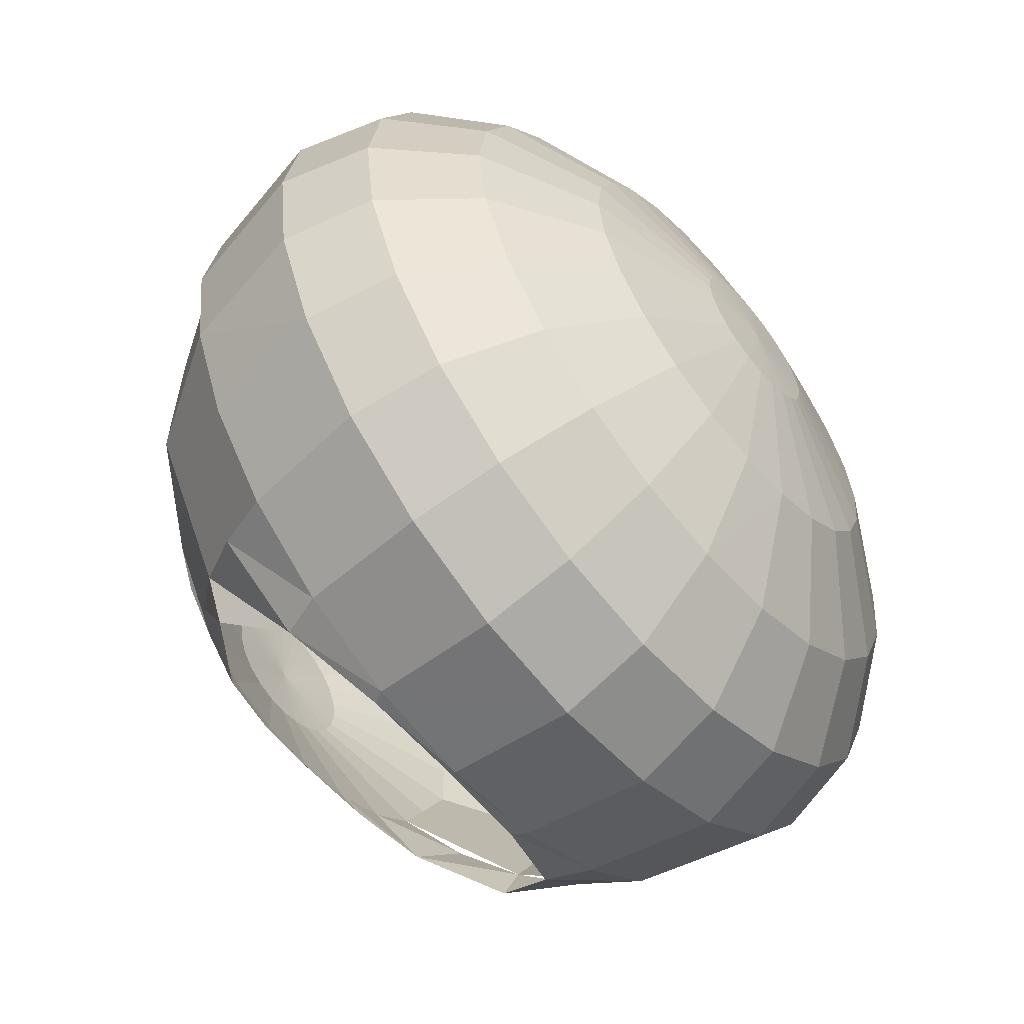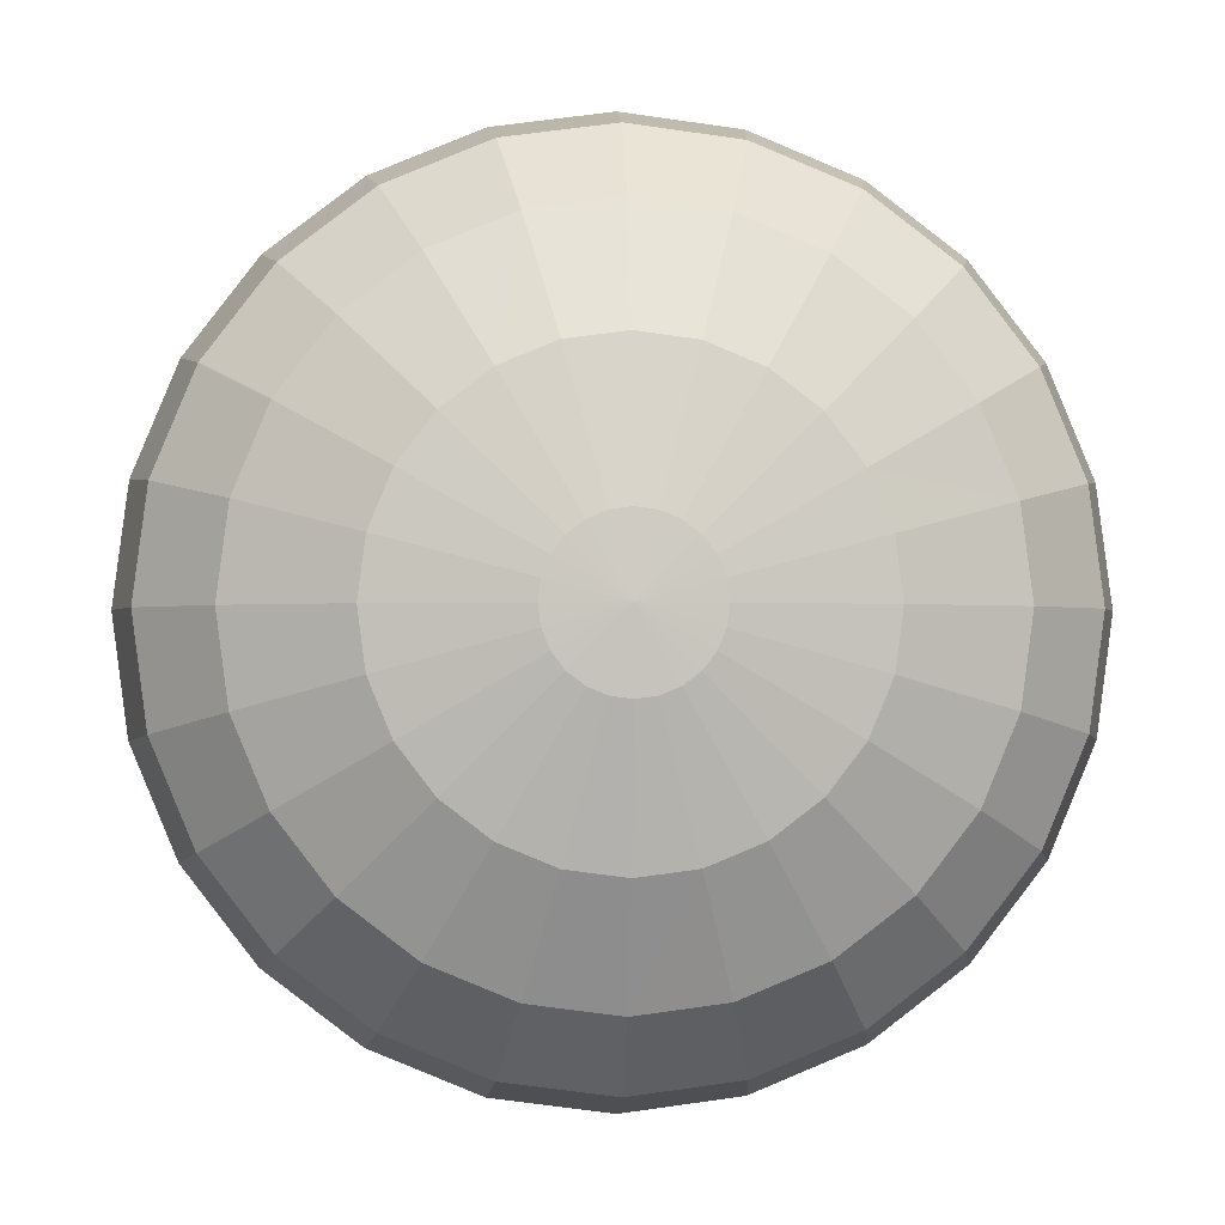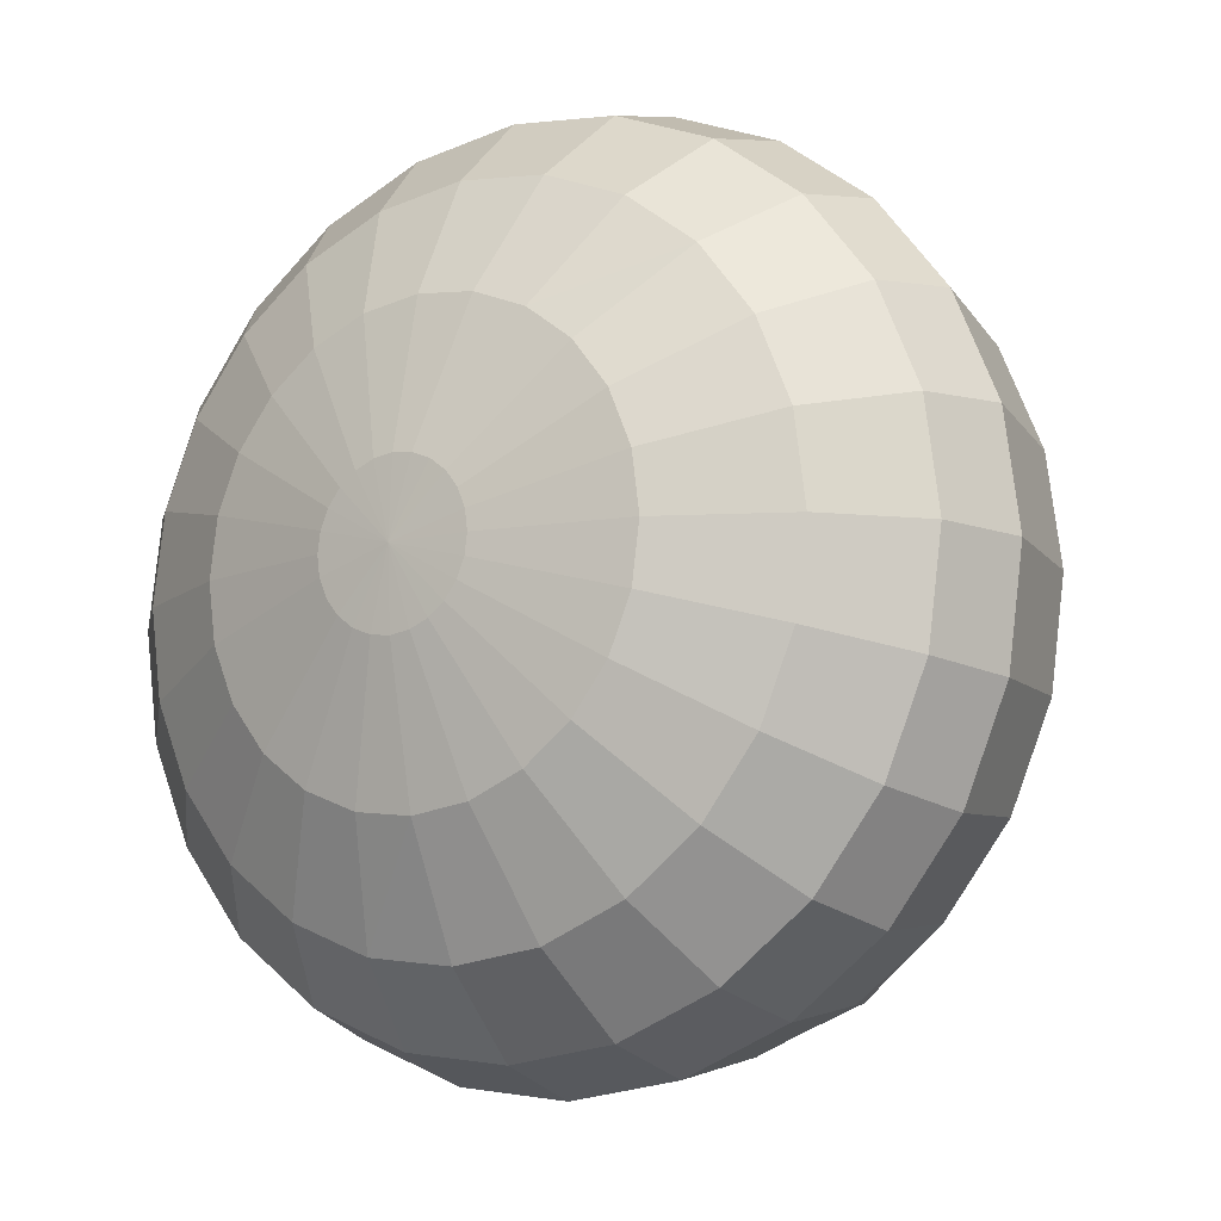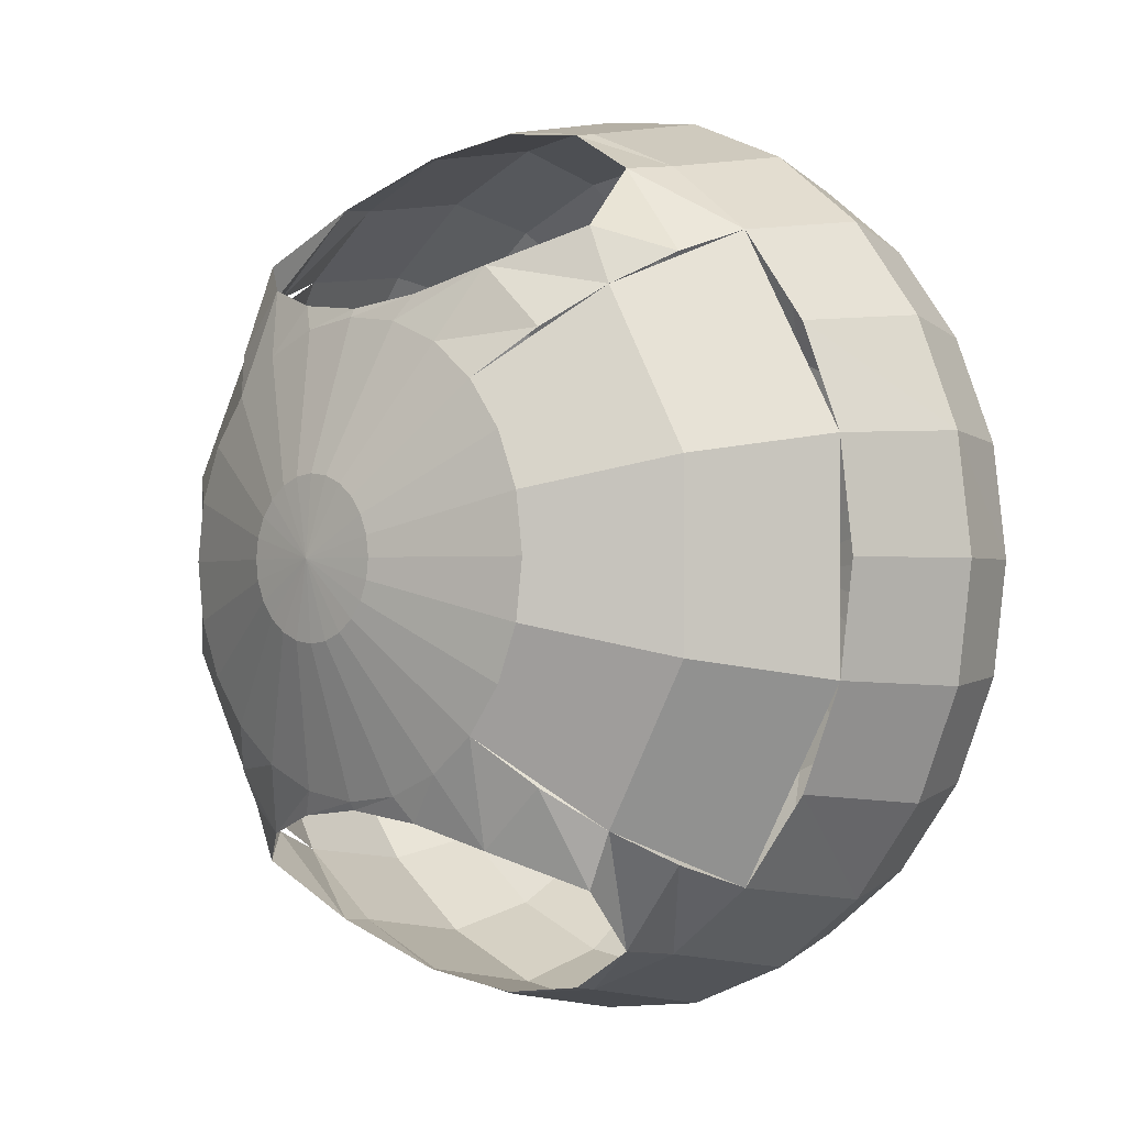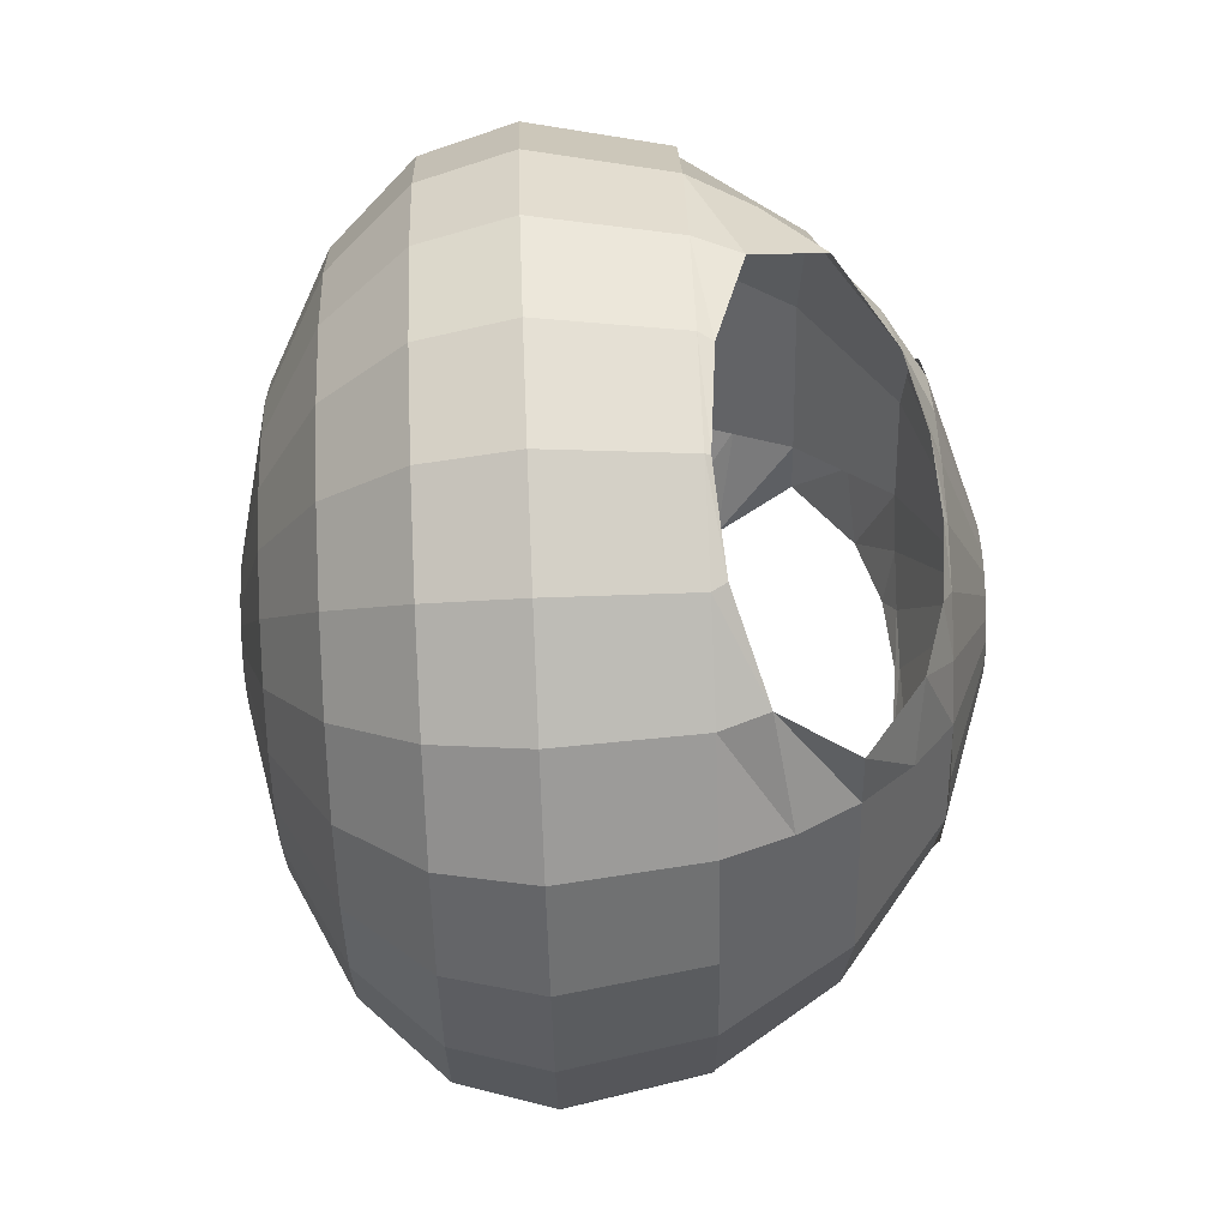
<metadata>
{"format":"obj","ext":"obj","renderer":"f3d","projection":"perspective","resolution":1024,"background":"white","views":[{"elev":-59.9,"azim":-50.4,"up":"+Z"},{"elev":-1.4,"azim":-3.0,"up":"+Z"},{"elev":-11.6,"azim":33.2,"up":"+Z"},{"elev":-1.0,"azim":-135.9,"up":"+Z"},{"elev":73.1,"azim":87.6,"up":"+Z"}]}
</metadata>
<code>
o holeman
v 0.1736 -0.5909 -0
v 0.1677 -0.5909 0.0449
v 0 -0.6 -0
v 0.1504 -0.5909 0.0868
v 0.1228 -0.5909 0.1228
v 0.0868 -0.5909 0.1504
v 0.0449 -0.5909 0.1677
v 0 -0.5909 0.1736
v -0.0449 -0.5909 0.1677
v -0.0868 -0.5909 0.1504
v -0.1228 -0.5909 0.1228
v -0.1504 -0.5909 0.0868
v -0.1677 -0.5909 0.0449
v -0.1736 -0.5909 -0
v -0.1677 -0.5909 -0.0449
v -0.1504 -0.5909 -0.0868
v -0.1228 -0.5909 -0.1228
v -0.0868 -0.5909 -0.1504
v -0.0449 -0.5909 -0.1677
v 0 -0.5909 -0.1736
v 0.0449 -0.5909 -0.1677
v 0.0868 -0.5909 -0.1504
v 0.1228 -0.5909 -0.1228
v 0.1504 -0.5909 -0.0868
v 0.1677 -0.5909 -0.0449
v 0.5 -0.5196 -0
v 0.483 -0.5196 0.1294
v 0.433 -0.5196 0.25
v 0.3536 -0.5196 0.3536
v 0.25 -0.5196 0.433
v 0.1294 -0.5196 0.483
v 0 -0.5196 0.5
v -0.1294 -0.5196 0.483
v -0.25 -0.5196 0.433
v -0.3536 -0.5196 0.3536
v -0.433 -0.5196 0.25
v -0.483 -0.5196 0.1294
v -0.5 -0.5196 -0
v -0.483 -0.5196 -0.1294
v -0.433 -0.5196 -0.25
v -0.3536 -0.5196 -0.3536
v -0.25 -0.5196 -0.433
v -0.1294 -0.5196 -0.483
v 0 -0.5196 -0.5
v 0.1294 -0.5196 -0.483
v 0.25 -0.5196 -0.433
v 0.3536 -0.5196 -0.3536
v 0.433 -0.5196 -0.25
v 0.483 -0.5196 -0.1294
v 0.766 -0.3857 -0
v 0.7399 -0.3857 0.1983
v 0.6634 -0.3857 0.383
v 0.5417 -0.3857 0.5417
v 0.383 -0.3857 0.6634
v 0.1983 -0.3857 0.7399
v 0 -0.3857 0.766
v -0.1983 -0.3857 0.7399
v -0.383 -0.3857 0.6634
v -0.5417 -0.3857 0.5417
v -0.6634 -0.3857 0.383
v -0.7399 -0.3857 0.1983
v -0.766 -0.3857 -0
v -0.7399 -0.3857 -0.1983
v -0.6634 -0.3857 -0.383
v -0.5417 -0.3857 -0.5417
v -0.383 -0.3857 -0.6634
v -0.1983 -0.3857 -0.7399
v 0 -0.3857 -0.766
v 0.1983 -0.3857 -0.7399
v 0.383 -0.3857 -0.6634
v 0.5417 -0.3857 -0.5417
v 0.6634 -0.3857 -0.383
v 0.7399 -0.3857 -0.1983
v 0.9397 -0.2052 -0
v 0.9077 -0.2052 0.2432
v 0.8138 -0.2052 0.4698
v 0.6645 -0.2052 0.6645
v 0.4698 -0.2052 0.8138
v 0.2432 -0.2052 0.9077
v 0 -0.2052 0.9397
v -0.2432 -0.2052 0.9077
v -0.4698 -0.2052 0.8138
v -0.6645 -0.2052 0.6645
v -0.8138 -0.2052 0.4698
v -0.9077 -0.2052 0.2432
v -0.9397 -0.2052 -0
v -0.9077 -0.2052 -0.2432
v -0.8138 -0.2052 -0.4698
v -0.6645 -0.2052 -0.6645
v -0.4698 -0.2052 -0.8138
v -0.2432 -0.2052 -0.9077
v 0 -0.2052 -0.9397
v 0.2432 -0.2052 -0.9077
v 0.4698 -0.2052 -0.8138
v 0.6645 -0.2052 -0.6645
v 0.8138 -0.2052 -0.4698
v 0.9077 -0.2052 -0.2432
v 1 0 0
v 0.9659 -0 0.2588
v 0.866 -0 0.5
v 0.7071 -0 0.7071
v 0.5 -0 0.866
v 0.2588 -0 0.9659
v 0 -0 1
v -0.2588 -0 0.9659
v -0.5 -0 0.866
v -0.7071 -0 0.7071
v -0.866 -0 0.5
v -0.9659 -0 0.2588
v -1 0 0
v -0.9659 0 -0.2588
v -0.866 0 -0.5
v -0.7071 0 -0.7071
v -0.5 0 -0.866
v -0.2588 0 -0.9659
v 0 0 -1
v 0.2588 0 -0.9659
v 0.5 0 -0.866
v 0.7071 0 -0.7071
v 0.866 0 -0.5
v 0.9659 0 -0.2588
v 0.9397 0.3078 0
v 0.9077 0.3078 0.2432
v 0.8138 0.3078 0.4698
v 0.6645 0.3078 0.6645
v 0.4698 0.3078 0.8138
v 0.2432 0.3078 0.9077
v 0 0.3078 0.9397
v -0.2432 0.3078 0.9077
v -0.4698 0.3078 0.8138
v -0.6645 0.3078 0.6645
v -0.8138 0.3078 0.4698
v -0.9077 0.3078 0.2432
v -0.9397 0.3078 0
v -0.9077 0.3078 -0.2432
v -0.8138 0.3078 -0.4698
v -0.6645 0.3078 -0.6645
v -0.4698 0.3078 -0.8138
v -0.2432 0.3078 -0.9077
v 0 0.3078 -0.9397
v 0.2432 0.3078 -0.9077
v 0.4698 0.3078 -0.8138
v 0.6645 0.3078 -0.6645
v 0.8138 0.3078 -0.4698
v 0.9077 0.3078 -0.2432
v 0.8365 0.45 0.2241
v 0.6124 0.45 0.6124
v 0.433 0.41 0.8024
v 0.2241 0.3391 0.9027
v 0 0.32 0.9347
v -0.2241 0.3391 0.9027
v -0.433 0.41 0.8024
v -0.6124 0.45 0.6124
v -0.8365 0.45 0.2241
v -0.8365 0.45 -0.2241
v -0.6124 0.45 -0.6124
v -0.433 0.41 -0.8024
v -0.2241 0.3391 -0.9027
v 0 0.32 -0.9347
v 0.2241 0.3391 -0.9027
v 0.433 0.41 -0.8024
v 0.6124 0.45 -0.6124
v 0.8365 0.45 -0.2241
v 0.7399 0.5785 0.1983
v 0.5417 0.5785 0.5417
v 0.4894 0.5785 0.6634
v -0.4894 0.5785 0.6634
v -0.5417 0.5785 0.5417
v -0.7399 0.5785 0.1983
v -0.7399 0.5785 -0.1983
v -0.5417 0.5785 -0.5417
v -0.4894 0.5785 -0.6634
v 0.4894 0.5785 -0.6634
v 0.5417 0.5785 -0.5417
v 0.7399 0.5785 -0.1983
v 0.6209 0.6894 0.1664
v 0.4545 0.6894 0.4545
v 0.3214 0.7068 0.5862
v -0.3214 0.7068 0.5862
v -0.4545 0.6894 0.4545
v -0.6209 0.6894 0.1664
v -0.6209 0.6894 -0.1664
v -0.4545 0.6894 -0.4545
v -0.3214 0.7068 -0.5862
v 0.3214 0.7068 -0.5862
v 0.4545 0.6894 -0.4545
v 0.6209 0.6894 -0.1664
v 0.5 0.7794 0
v 0.483 0.7794 0.1294
v 0.433 0.7794 0.25
v 0.3536 0.7794 0.3536
v 0.25 0.7794 0.433
v 0.1664 0.7546 0.5374
v 0.1294 0.7794 0.483
v 0 0.77 0.5177
v 0 0.7794 0.5
v -0.1664 0.7546 0.5374
v -0.1294 0.7794 0.483
v -0.25 0.7794 0.433
v -0.3536 0.7794 0.3536
v -0.433 0.7794 0.25
v -0.483 0.7794 0.1294
v -0.5 0.7794 0
v -0.483 0.7794 -0.1294
v -0.433 0.7794 -0.25
v -0.3536 0.7794 -0.3536
v -0.25 0.7794 -0.433
v -0.1664 0.7546 -0.5374
v -0.1294 0.7794 -0.483
v 0 0.77 -0.5177
v 0 0.7794 -0.5
v 0.1664 0.7546 -0.5374
v 0.1294 0.7794 -0.483
v 0.25 0.7794 -0.433
v 0.3536 0.7794 -0.3536
v 0.433 0.7794 -0.25
v 0.483 0.7794 -0.1294
v 0.1736 0.8863 0
v 0.1677 0.8863 0.0449
v 0.1504 0.8863 0.0868
v 0.1228 0.8863 0.1228
v 0.0868 0.8863 0.1504
v 0.0449 0.8863 0.1677
v 0 0.8863 0.1736
v -0.0449 0.8863 0.1677
v -0.0868 0.8863 0.1504
v -0.1228 0.8863 0.1228
v -0.1504 0.8863 0.0868
v -0.1677 0.8863 0.0449
v -0.1736 0.8863 0
v -0.1677 0.8863 -0.0449
v -0.1504 0.8863 -0.0868
v -0.1228 0.8863 -0.1228
v -0.0868 0.8863 -0.1504
v -0.0449 0.8863 -0.1677
v 0 0.8863 -0.1736
v 0.0449 0.8863 -0.1677
v 0.0868 0.8863 -0.1504
v 0.1228 0.8863 -0.1228
v 0.1504 0.8863 -0.0868
v 0.1677 0.8863 -0.0449
v 0 0.9 0
f 1 2 3
f 2 4 3
f 4 5 3
f 5 6 3
f 6 7 3
f 7 8 3
f 8 9 3
f 9 10 3
f 10 11 3
f 11 12 3
f 12 13 3
f 13 14 3
f 14 15 3
f 15 16 3
f 16 17 3
f 17 18 3
f 18 19 3
f 19 20 3
f 20 21 3
f 21 22 3
f 22 23 3
f 23 24 3
f 24 25 3
f 25 1 3
f 2 1 26
f 2 26 27
f 4 2 27
f 4 27 28
f 5 4 28
f 5 28 29
f 6 5 29
f 6 29 30
f 7 6 30
f 7 30 31
f 8 7 31
f 8 31 32
f 9 8 32
f 9 32 33
f 10 9 33
f 10 33 34
f 11 10 34
f 11 34 35
f 12 11 35
f 12 35 36
f 13 12 36
f 13 36 37
f 14 13 37
f 14 37 38
f 15 14 38
f 15 38 39
f 16 15 39
f 16 39 40
f 17 16 40
f 17 40 41
f 18 17 41
f 18 41 42
f 19 18 42
f 19 42 43
f 20 19 43
f 20 43 44
f 21 20 44
f 21 44 45
f 22 21 45
f 22 45 46
f 23 22 46
f 23 46 47
f 24 23 47
f 24 47 48
f 25 24 48
f 25 48 49
f 1 25 49
f 1 49 26
f 27 26 50
f 27 50 51
f 28 27 51
f 28 51 52
f 29 28 52
f 29 52 53
f 30 29 53
f 30 53 54
f 31 30 54
f 31 54 55
f 32 31 55
f 32 55 56
f 33 32 56
f 33 56 57
f 34 33 57
f 34 57 58
f 35 34 58
f 35 58 59
f 36 35 59
f 36 59 60
f 37 36 60
f 37 60 61
f 38 37 61
f 38 61 62
f 39 38 62
f 39 62 63
f 40 39 63
f 40 63 64
f 41 40 64
f 41 64 65
f 42 41 65
f 42 65 66
f 43 42 66
f 43 66 67
f 44 43 67
f 44 67 68
f 45 44 68
f 45 68 69
f 46 45 69
f 46 69 70
f 47 46 70
f 47 70 71
f 48 47 71
f 48 71 72
f 49 48 72
f 49 72 73
f 26 49 73
f 26 73 50
f 51 50 74
f 51 74 75
f 52 51 75
f 52 75 76
f 53 52 76
f 53 76 77
f 54 53 77
f 54 77 78
f 55 54 78
f 55 78 79
f 56 55 79
f 56 79 80
f 57 56 80
f 57 80 81
f 58 57 81
f 58 81 82
f 59 58 82
f 59 82 83
f 60 59 83
f 60 83 84
f 61 60 84
f 61 84 85
f 62 61 85
f 62 85 86
f 63 62 86
f 63 86 87
f 64 63 87
f 64 87 88
f 65 64 88
f 65 88 89
f 66 65 89
f 66 89 90
f 67 66 90
f 67 90 91
f 68 67 91
f 68 91 92
f 69 68 92
f 69 92 93
f 70 69 93
f 70 93 94
f 71 70 94
f 71 94 95
f 72 71 95
f 72 95 96
f 73 72 96
f 73 96 97
f 50 73 97
f 50 97 74
f 75 74 98
f 75 98 99
f 76 75 99
f 76 99 100
f 77 76 100
f 77 100 101
f 78 77 101
f 78 101 102
f 79 78 102
f 79 102 103
f 80 79 103
f 80 103 104
f 81 80 104
f 81 104 105
f 82 81 105
f 82 105 106
f 83 82 106
f 83 106 107
f 84 83 107
f 84 107 108
f 85 84 108
f 85 108 109
f 86 85 109
f 86 109 110
f 87 86 110
f 87 110 111
f 88 87 111
f 88 111 112
f 89 88 112
f 89 112 113
f 90 89 113
f 90 113 114
f 91 90 114
f 91 114 115
f 92 91 115
f 92 115 116
f 93 92 116
f 93 116 117
f 94 93 117
f 94 117 118
f 95 94 118
f 95 118 119
f 96 95 119
f 96 119 120
f 97 96 120
f 97 120 121
f 74 97 121
f 74 121 98
f 99 98 122
f 99 122 123
f 100 99 123
f 100 123 124
f 101 100 124
f 101 124 125
f 102 101 125
f 102 125 126
f 103 102 126
f 103 126 127
f 104 103 127
f 104 127 128
f 105 104 128
f 105 128 129
f 106 105 129
f 106 129 130
f 107 106 130
f 107 130 131
f 108 107 131
f 108 131 132
f 109 108 132
f 109 132 133
f 110 109 133
f 110 133 134
f 111 110 134
f 111 134 135
f 112 111 135
f 112 135 136
f 113 112 136
f 113 136 137
f 114 113 137
f 114 137 138
f 115 114 138
f 115 138 139
f 116 115 139
f 116 139 140
f 117 116 140
f 117 140 141
f 118 117 141
f 118 141 142
f 119 118 142
f 119 142 143
f 120 119 143
f 120 143 144
f 121 120 144
f 121 144 145
f 98 121 145
f 98 145 122
f 145 175 123
f 165 125 164
f 126 125 147
f 126 147 148
f 127 126 148
f 127 148 149
f 128 127 149
f 128 149 150
f 129 128 150
f 129 150 151
f 130 129 151
f 130 151 152
f 131 130 152
f 131 152 153
f 202 204 170
f 170 135 169
f 204 206 171
f 138 137 156
f 138 156 157
f 139 138 157
f 139 157 158
f 140 139 158
f 140 158 159
f 141 140 159
f 141 159 160
f 142 141 160
f 142 160 161
f 143 142 161
f 143 161 162
f 215 217 175
f 164 123 175
f 123 164 125
f 148 147 165
f 148 165 166
f 153 152 167
f 153 167 168
f 157 156 171
f 157 171 172
f 162 161 173
f 162 173 174
f 217 164 175
f 189 191 165
f 166 165 177
f 166 177 178
f 168 167 179
f 168 179 180
f 133 168 169
f 172 171 183
f 172 183 184
f 174 173 185
f 174 185 186
f 217 189 164
f 164 189 165
f 178 177 191
f 178 191 192
f 193 178 192
f 193 192 194
f 195 193 194
f 195 194 196
f 197 195 196
f 197 196 198
f 179 197 198
f 179 198 199
f 180 179 199
f 180 199 200
f 200 202 169
f 168 200 169
f 131 168 133
f 169 202 170
f 133 169 135
f 170 204 171
f 184 183 206
f 184 206 207
f 208 184 207
f 208 207 209
f 210 208 209
f 210 209 211
f 212 210 211
f 212 211 213
f 185 212 213
f 185 213 214
f 186 185 214
f 186 214 215
f 145 174 175
f 143 174 145
f 174 215 175
f 189 188 218
f 189 218 219
f 190 189 219
f 190 219 220
f 191 190 220
f 191 220 221
f 192 191 221
f 192 221 222
f 194 192 222
f 194 222 223
f 196 194 223
f 196 223 224
f 198 196 224
f 198 224 225
f 199 198 225
f 199 225 226
f 200 199 226
f 200 226 227
f 201 200 227
f 201 227 228
f 202 201 228
f 202 228 229
f 203 202 229
f 203 229 230
f 204 203 230
f 204 230 231
f 205 204 231
f 205 231 232
f 206 205 232
f 206 232 233
f 207 206 233
f 207 233 234
f 209 207 234
f 209 234 235
f 211 209 235
f 211 235 236
f 213 211 236
f 213 236 237
f 214 213 237
f 214 237 238
f 215 214 238
f 215 238 239
f 216 215 239
f 216 239 240
f 217 216 240
f 217 240 241
f 188 217 241
f 188 241 218
f 219 218 242
f 220 219 242
f 221 220 242
f 222 221 242
f 223 222 242
f 224 223 242
f 225 224 242
f 226 225 242
f 227 226 242
f 228 227 242
f 229 228 242
f 230 229 242
f 231 230 242
f 232 231 242
f 233 232 242
f 234 233 242
f 235 234 242
f 236 235 242
f 237 236 242
f 238 237 242
f 239 238 242
f 240 239 242
f 241 240 242
f 218 241 242
f 171 137 170
f 135 170 137
l 154 169
l 135 155
l 169 181
l 133 154
l 175 187
l 155 170
l 146 164
l 164 176
l 132 153
l 123 146
l 181 201
l 163 175
l 170 182
l 145 163

</code>
